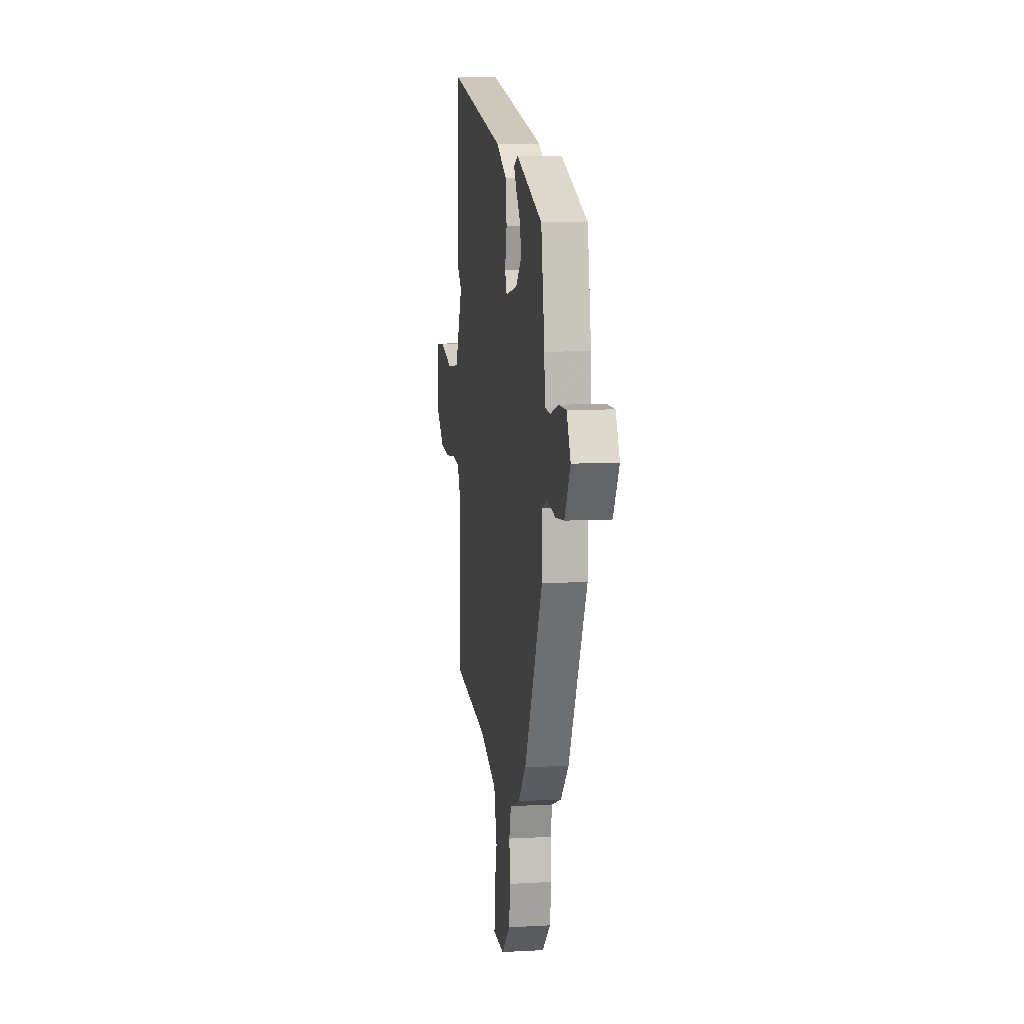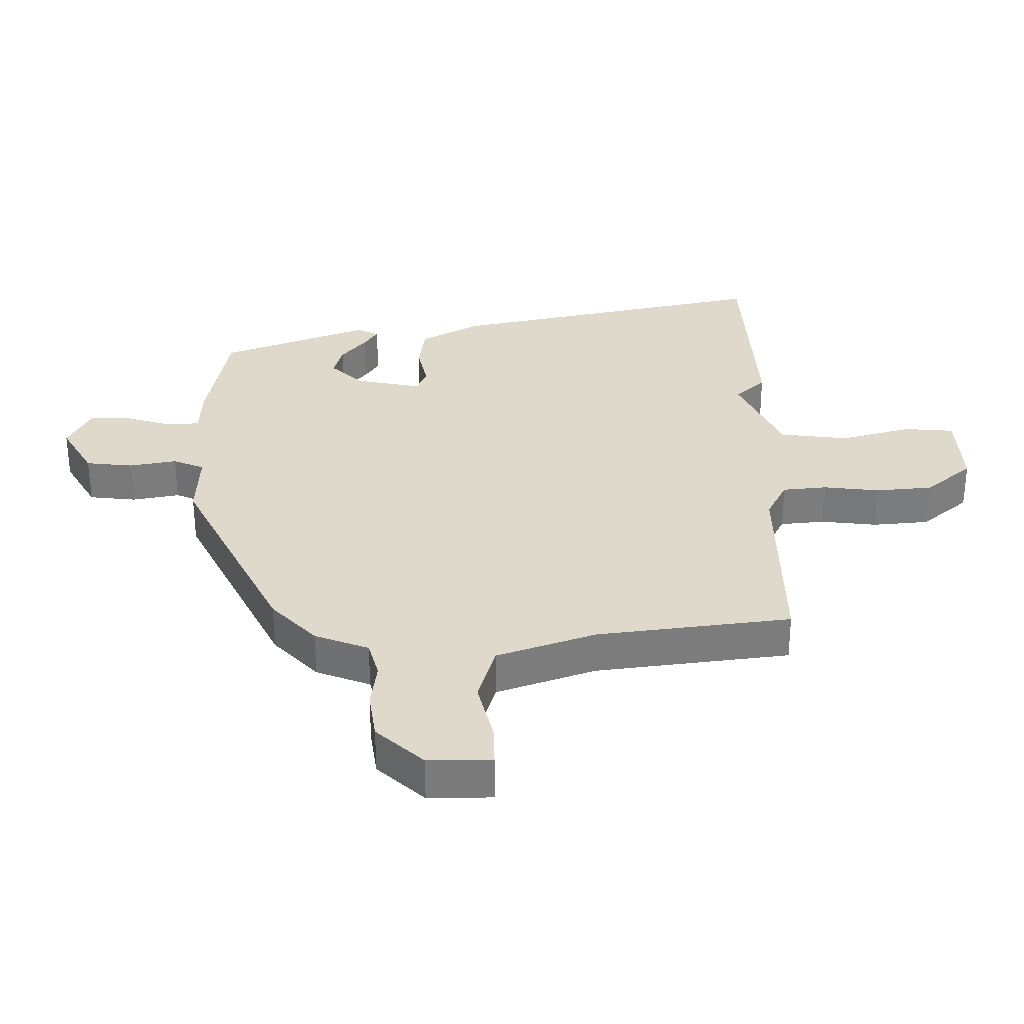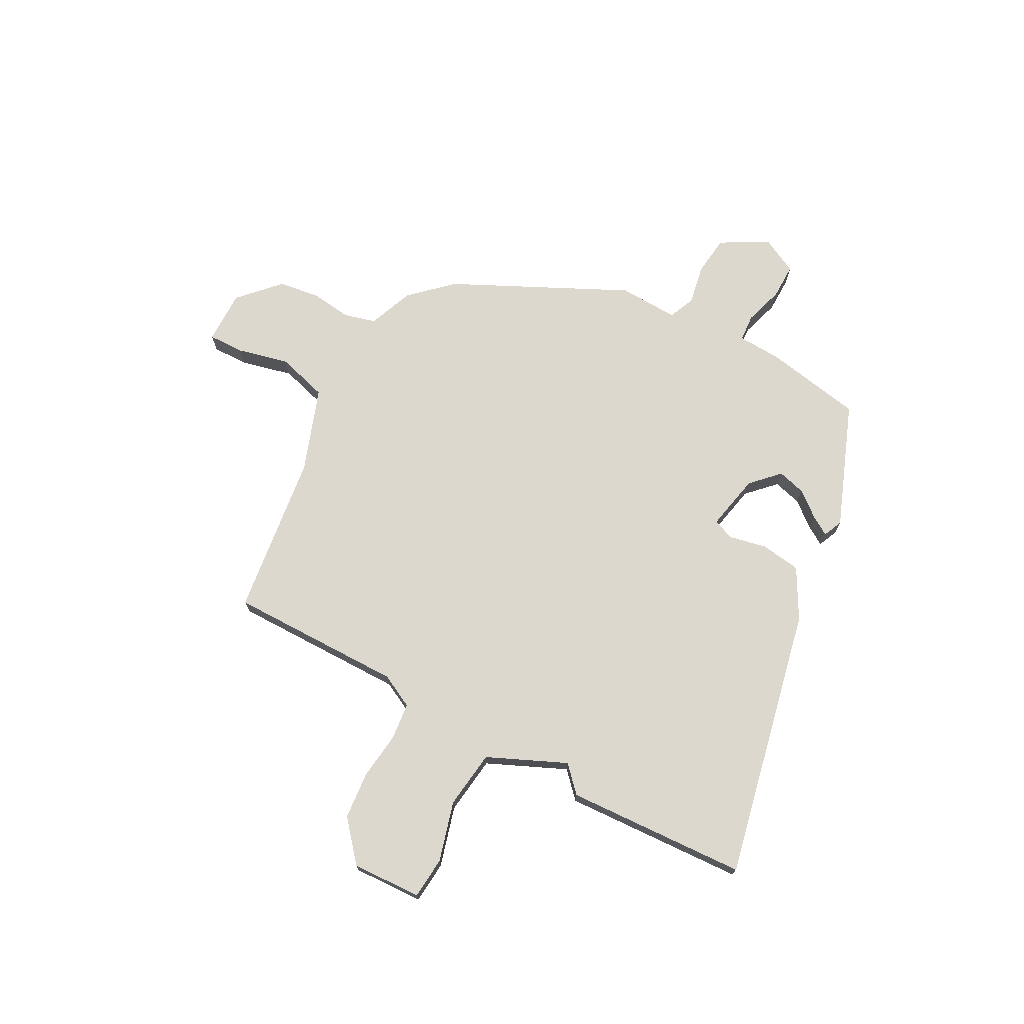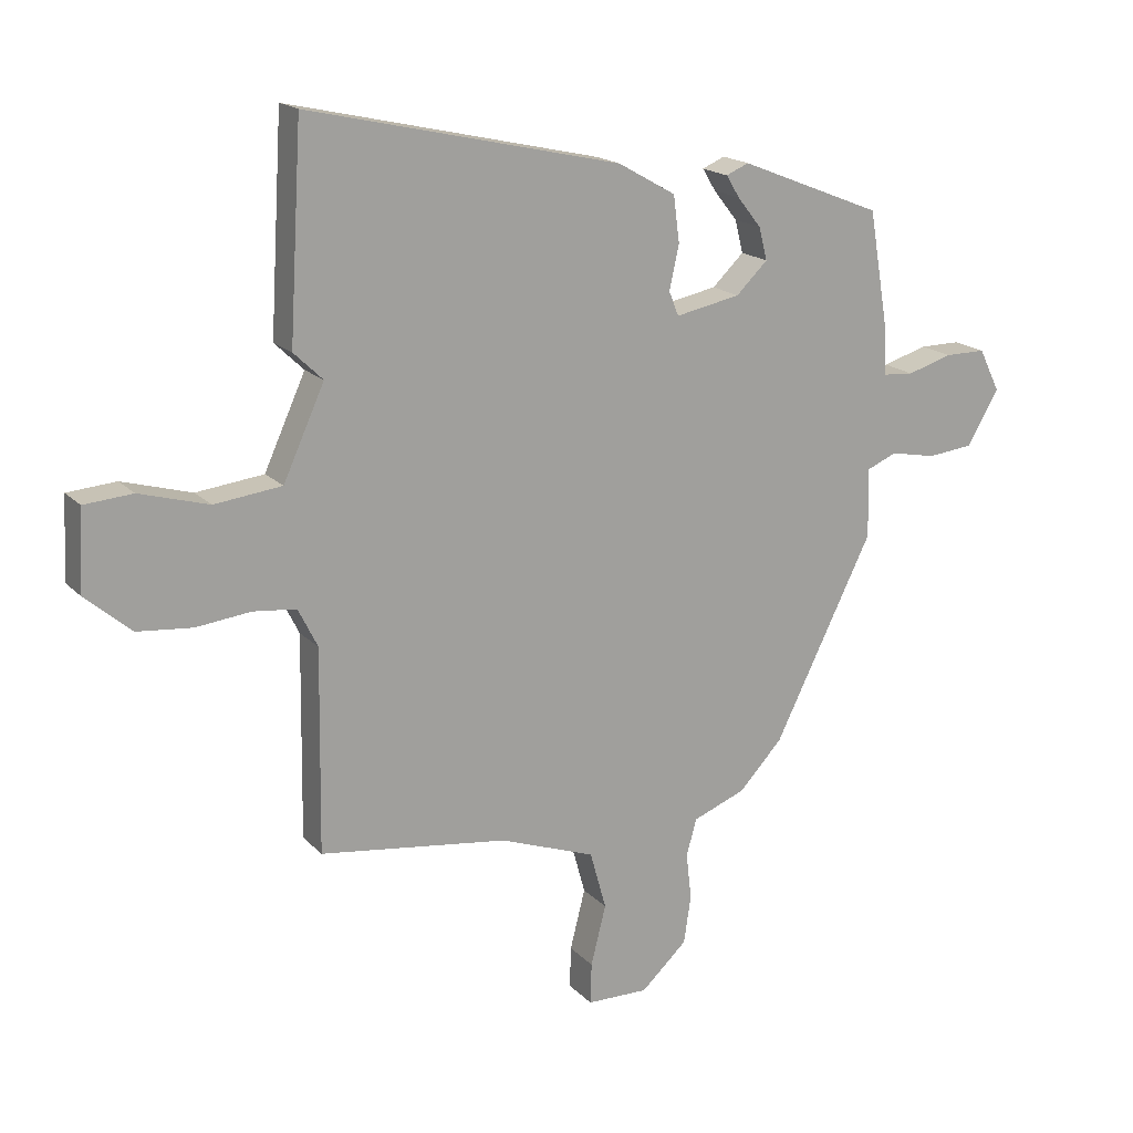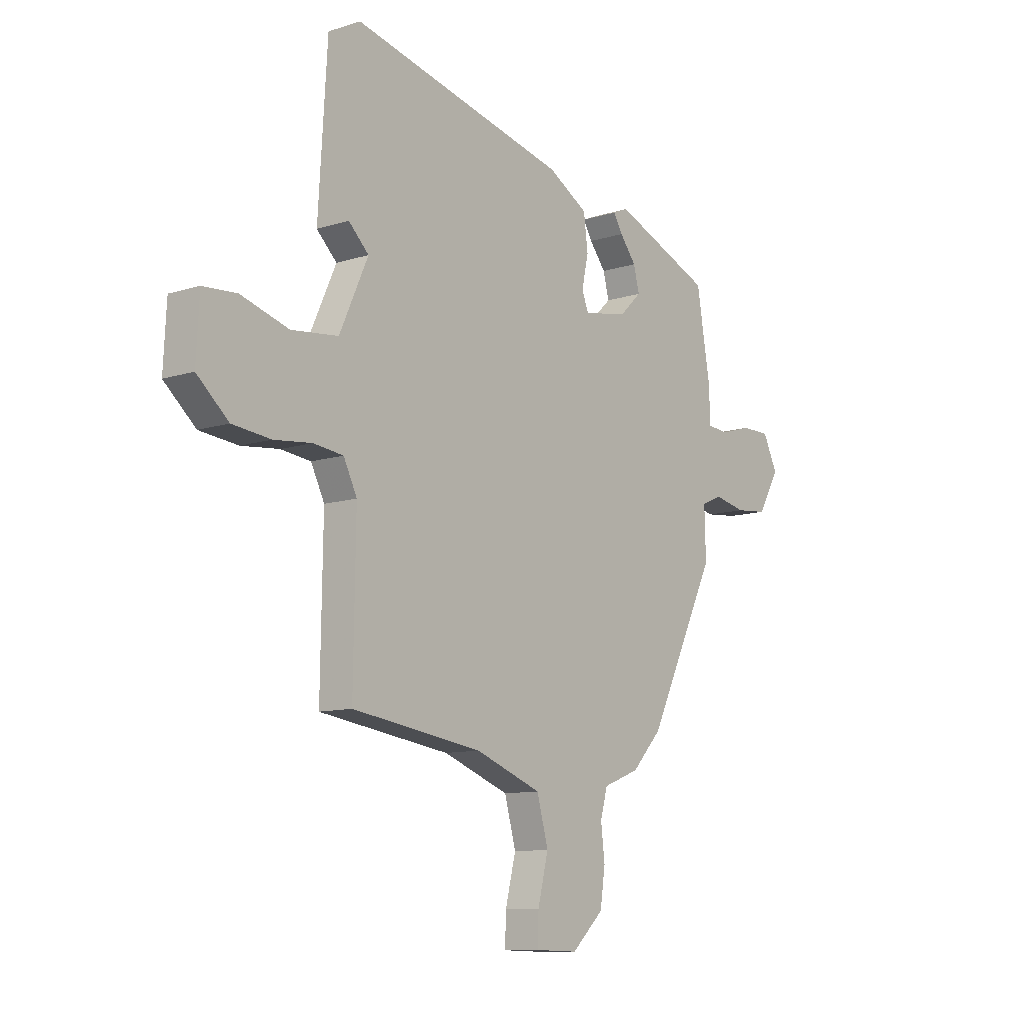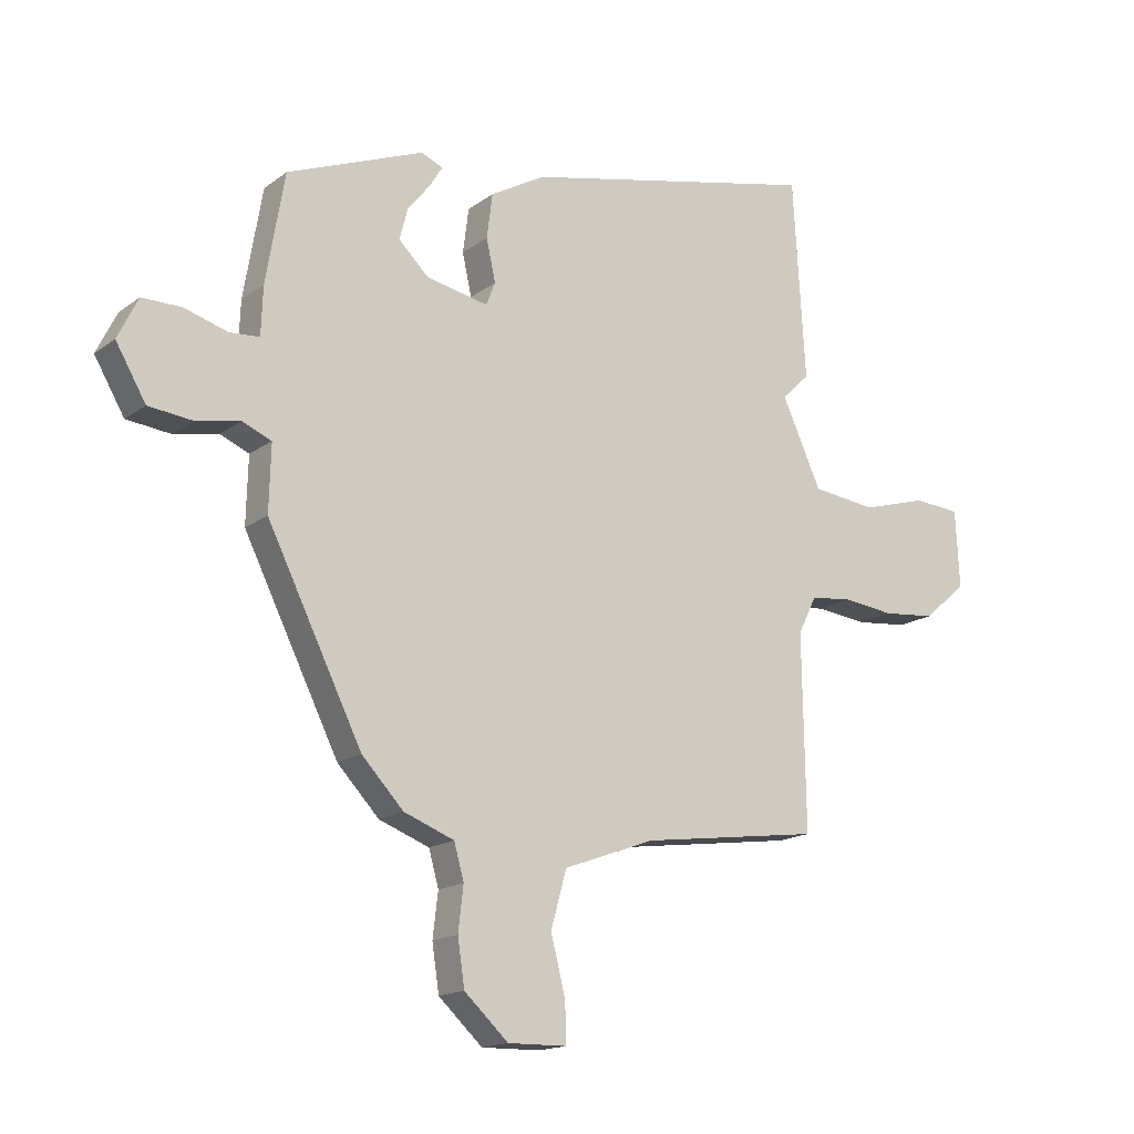
<metadata>
{"format":"obj","ext":"obj","renderer":"f3d","projection":"perspective","resolution":1024,"background":"white","views":[{"elev":9.1,"azim":81.6,"up":"+Z"},{"elev":-58.3,"azim":-180.0,"up":"+Z"},{"elev":72.5,"azim":-61.2,"up":"+Y"},{"elev":17.8,"azim":-28.7,"up":"+Z"},{"elev":-10.7,"azim":-51.6,"up":"+Z"},{"elev":-16.2,"azim":145.5,"up":"+Z"}]}
</metadata>
<code>
v 0.337 0.07 -0.436
v 0.265 0.07 -0.512
v 0.178 0.07 -0.545
v 0.161 0.07 -0.606
v 0.17 0.07 -0.682
v 0.158 0.07 -0.762
v 0.082 0.07 -0.832
v -0.02 0.07 -0.83
v -0.018 0.07 -0.762
v 0.007 0.07 -0.663
v -0.02 0.07 -0.566
v -0.178 0.07 -0.508
v -0.489 0.07 -0.465
v -0.484 0.07 -0.132
v -0.516 0.07 -0.068
v -0.587 0.07 -0.06
v -0.677 0.07 -0.07
v -0.768 0.07 -0.061
v -0.843 0.07 0.004
v -0.836 0.07 0.137
v -0.756 0.07 0.143
v -0.642 0.07 0.11
v -0.531 0.07 0.123
v -0.463 0.07 0.272
v -0.511 0.07 0.318
v -0.49 0.07 0.663
v 0.026 0.07 0.546
v 0.121 0.07 0.492
v 0.131 0.07 0.415
v 0.115 0.07 0.343
v 0.131 0.07 0.303
v 0.238 0.07 0.324
v 0.29 0.07 0.374
v 0.276 0.07 0.428
v 0.237 0.07 0.477
v 0.215 0.07 0.513
v 0.252 0.07 0.529
v 0.488 0.07 0.435
v 0.52 0.07 0.246
v 0.523 0.07 0.164
v 0.575 0.07 0.16
v 0.649 0.07 0.182
v 0.717 0.07 0.182
v 0.752 0.07 0.111
v 0.7 0.07 0.022
v 0.624 0.07 0.014
v 0.548 0.07 0.029
v 0.498 0.07 0.008
v 0.501 0.07 -0.106
v 0.337 0 -0.436
v 0.265 0 -0.512
v 0.178 0 -0.545
v 0.161 0 -0.606
v 0.17 0 -0.682
v 0.158 0 -0.762
v 0.082 0 -0.832
v -0.02 0 -0.83
v -0.018 0 -0.762
v 0.007 0 -0.663
v -0.02 0 -0.566
v -0.178 0 -0.508
v -0.489 0 -0.465
v -0.484 0 -0.132
v -0.516 0 -0.068
v -0.587 0 -0.06
v -0.677 0 -0.07
v -0.768 0 -0.061
v -0.843 0 0.004
v -0.836 0 0.137
v -0.756 0 0.143
v -0.642 0 0.11
v -0.531 0 0.123
v -0.463 0 0.272
v -0.511 0 0.318
v -0.49 0 0.663
v 0.026 0 0.546
v 0.121 0 0.492
v 0.131 0 0.415
v 0.115 0 0.343
v 0.131 0 0.303
v 0.238 0 0.324
v 0.29 0 0.374
v 0.276 0 0.428
v 0.237 0 0.477
v 0.215 0 0.513
v 0.252 0 0.529
v 0.488 0 0.435
v 0.52 0 0.246
v 0.523 0 0.164
v 0.575 0 0.16
v 0.649 0 0.182
v 0.717 0 0.182
v 0.752 0 0.111
v 0.7 0 0.022
v 0.624 0 0.014
v 0.548 0 0.029
v 0.498 0 0.008
v 0.501 0 -0.106
f 48 49 1 2
f 44 45 46 47
f 42 43 44 47
f 41 42 47 48
f 40 41 48
f 34 35 36 37
f 33 34 37 38
f 32 33 38 39
f 27 28 29 30
f 27 30 31
f 24 25 26 27
f 23 24 27 31
f 19 20 21 22
f 19 22 23
f 16 17 18 19
f 15 16 19 23
f 14 15 23 31
f 12 13 14 31
f 7 8 9 10
f 7 10 11
f 4 5 6 7
f 3 4 7 11
f 32 39 40 48
f 12 31 32 48
f 11 12 48
f 2 3 11 48
f 51 50 98 97
f 96 95 94 93
f 96 93 92 91
f 97 96 91 90
f 97 90 89
f 86 85 84 83
f 87 86 83 82
f 88 87 82 81
f 79 78 77 76
f 80 79 76
f 76 75 74 73
f 80 76 73 72
f 71 70 69 68
f 72 71 68
f 68 67 66 65
f 72 68 65 64
f 80 72 64 63
f 80 63 62 61
f 59 58 57 56
f 60 59 56
f 56 55 54 53
f 60 56 53 52
f 97 89 88 81
f 97 81 80 61
f 97 61 60
f 97 60 52 51
f 1 50 51 2
f 2 51 52 3
f 3 52 53 4
f 4 53 54 5
f 5 54 55 6
f 6 55 56 7
f 7 56 57 8
f 8 57 58 9
f 9 58 59 10
f 10 59 60 11
f 11 60 61 12
f 12 61 62 13
f 13 62 63 14
f 14 63 64 15
f 15 64 65 16
f 16 65 66 17
f 17 66 67 18
f 18 67 68 19
f 19 68 69 20
f 20 69 70 21
f 21 70 71 22
f 22 71 72 23
f 23 72 73 24
f 24 73 74 25
f 25 74 75 26
f 26 75 76 27
f 27 76 77 28
f 28 77 78 29
f 29 78 79 30
f 30 79 80 31
f 31 80 81 32
f 32 81 82 33
f 33 82 83 34
f 34 83 84 35
f 35 84 85 36
f 36 85 86 37
f 37 86 87 38
f 38 87 88 39
f 39 88 89 40
f 40 89 90 41
f 41 90 91 42
f 42 91 92 43
f 43 92 93 44
f 44 93 94 45
f 45 94 95 46
f 46 95 96 47
f 47 96 97 48
f 48 97 98 49
f 49 98 50 1

</code>
